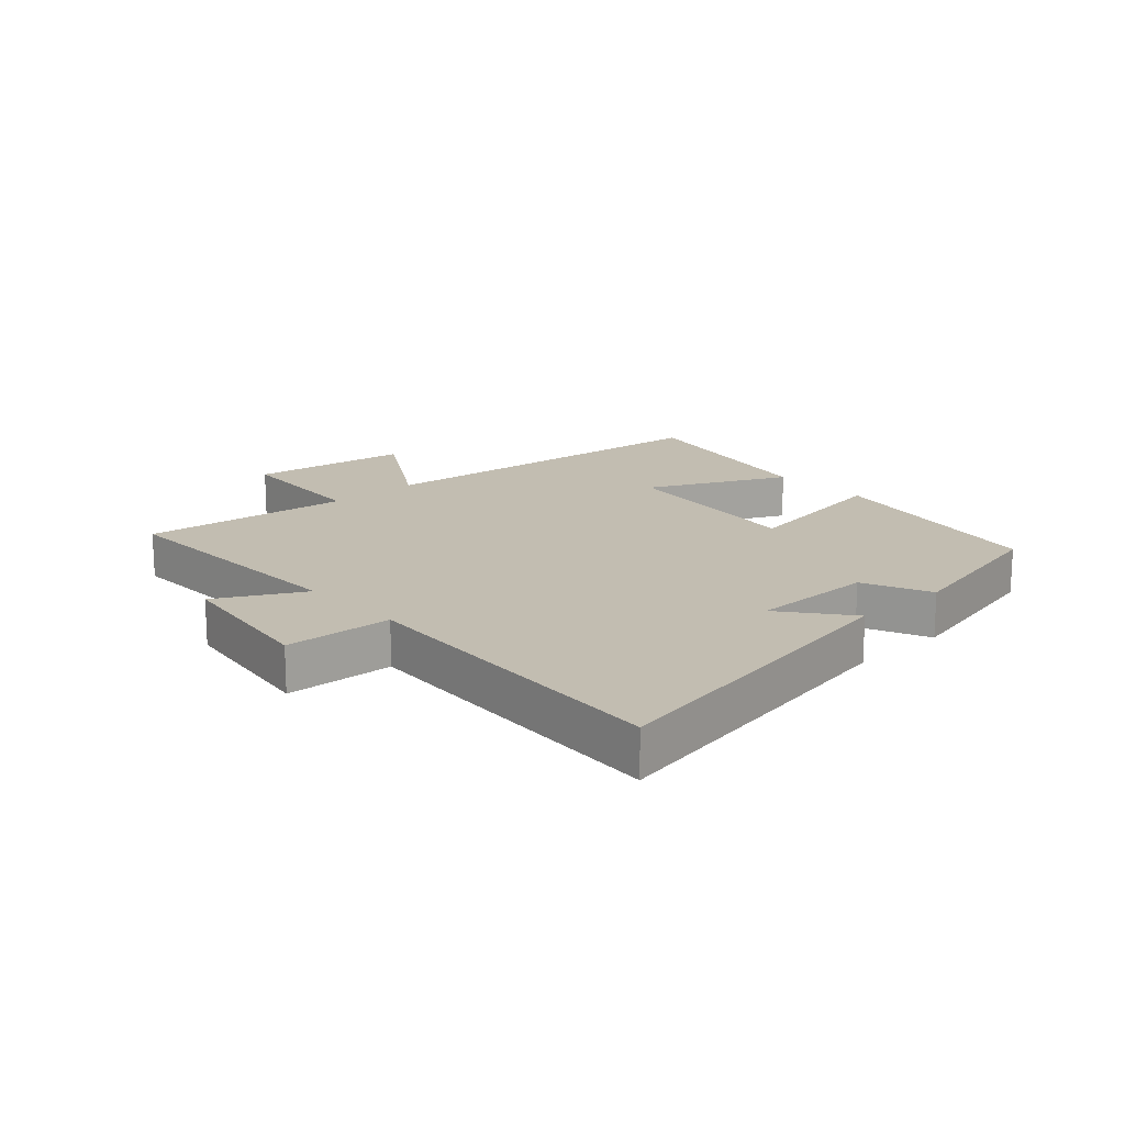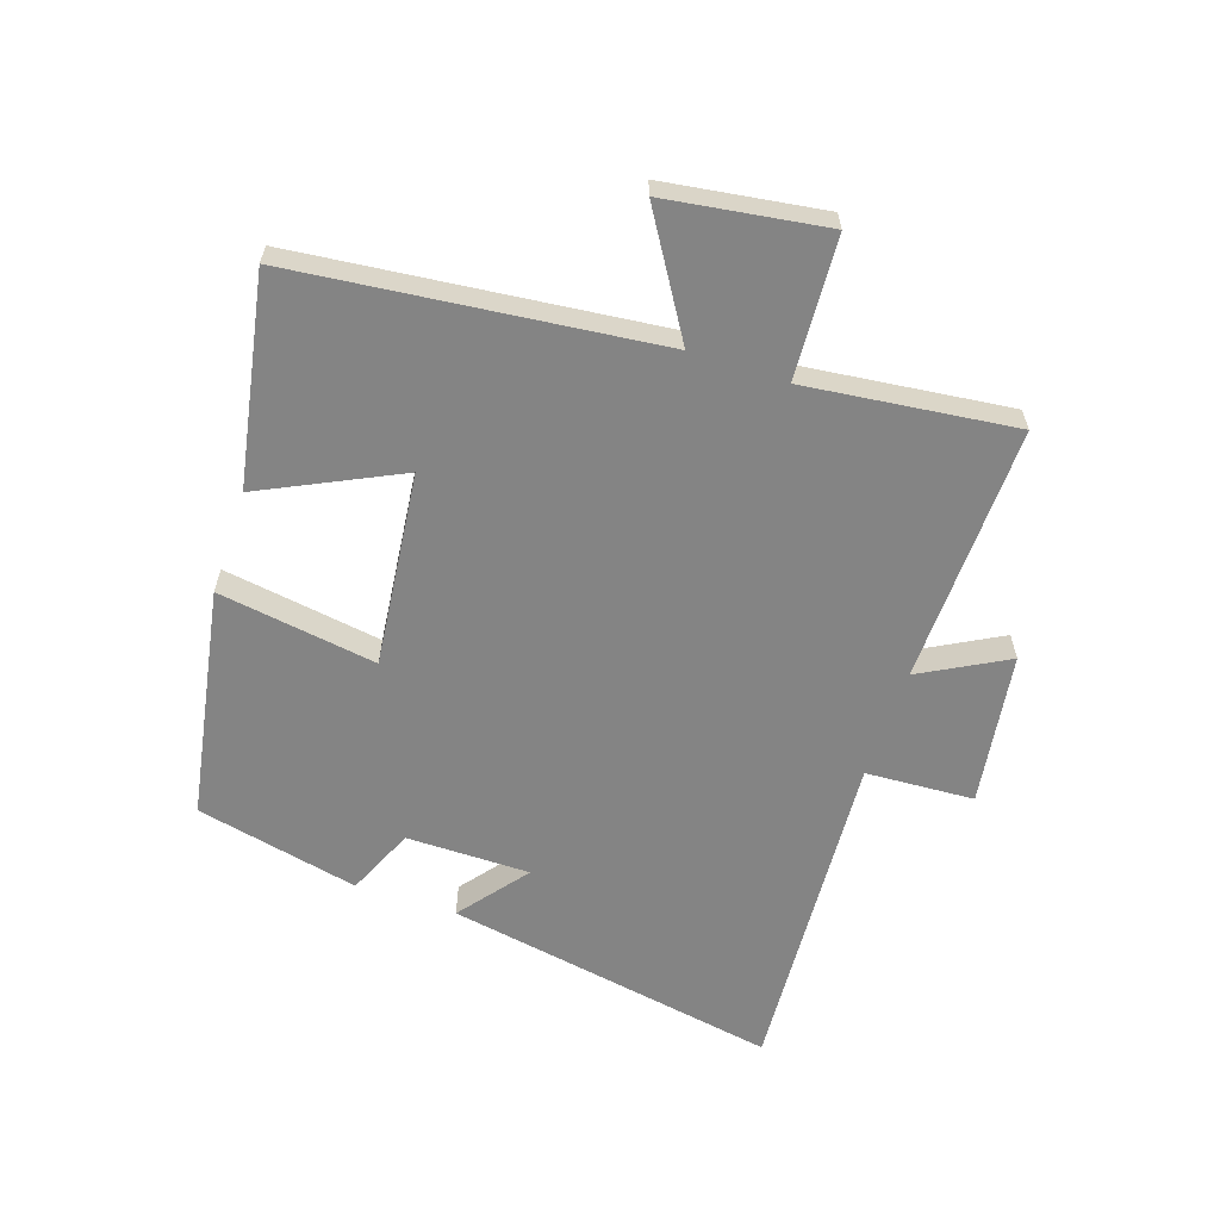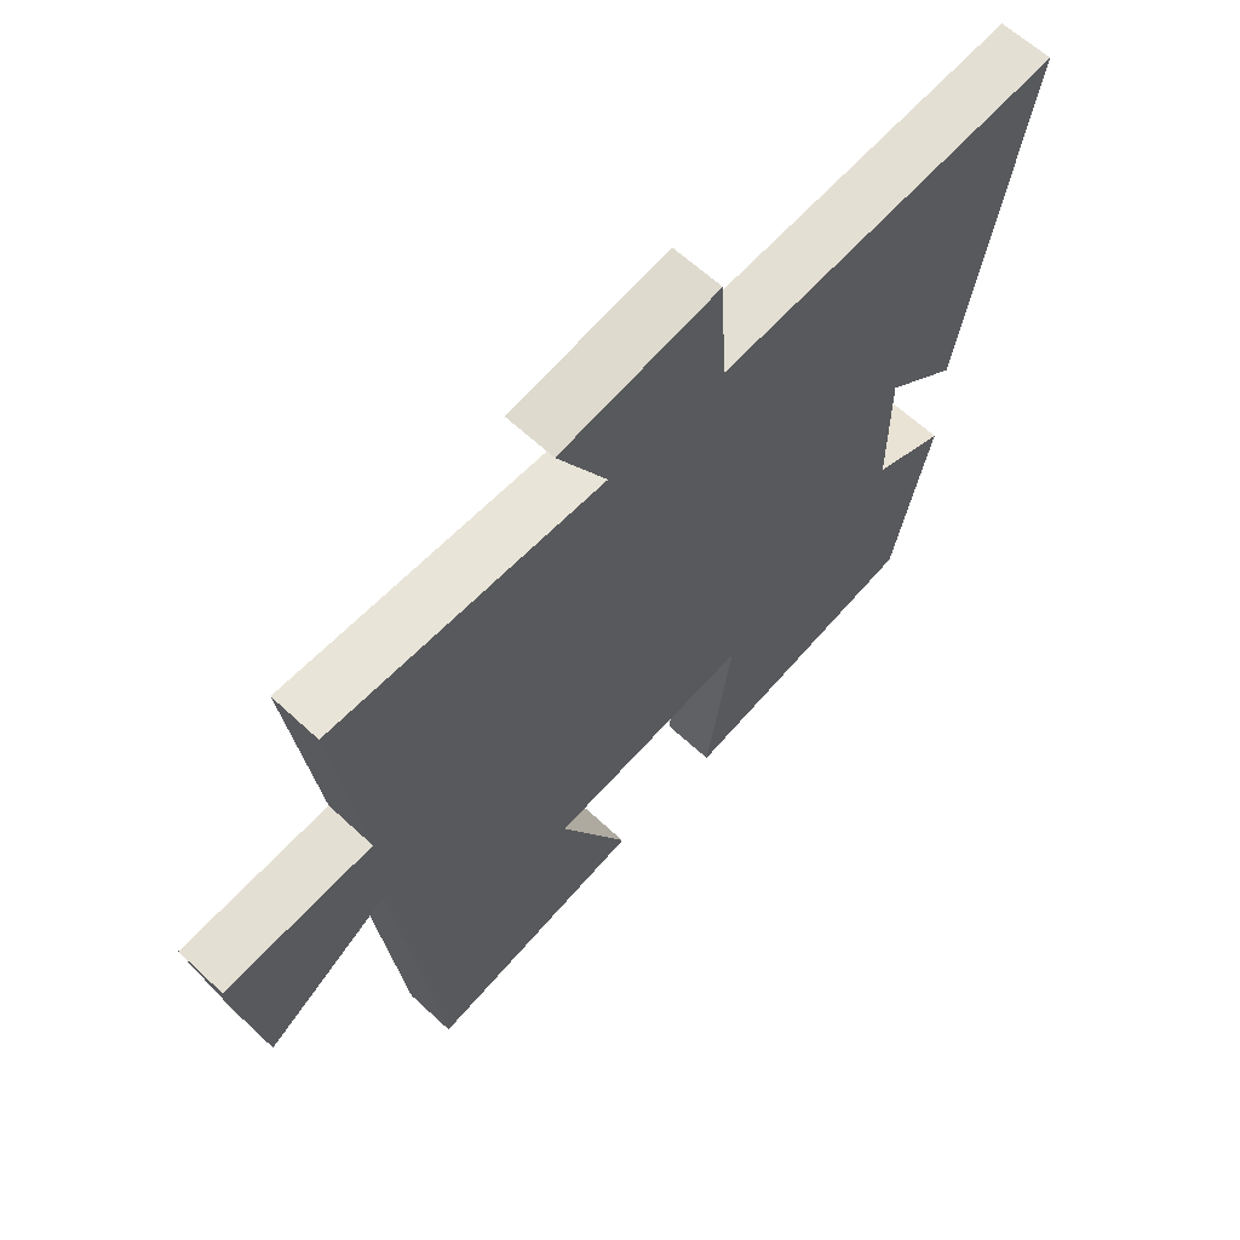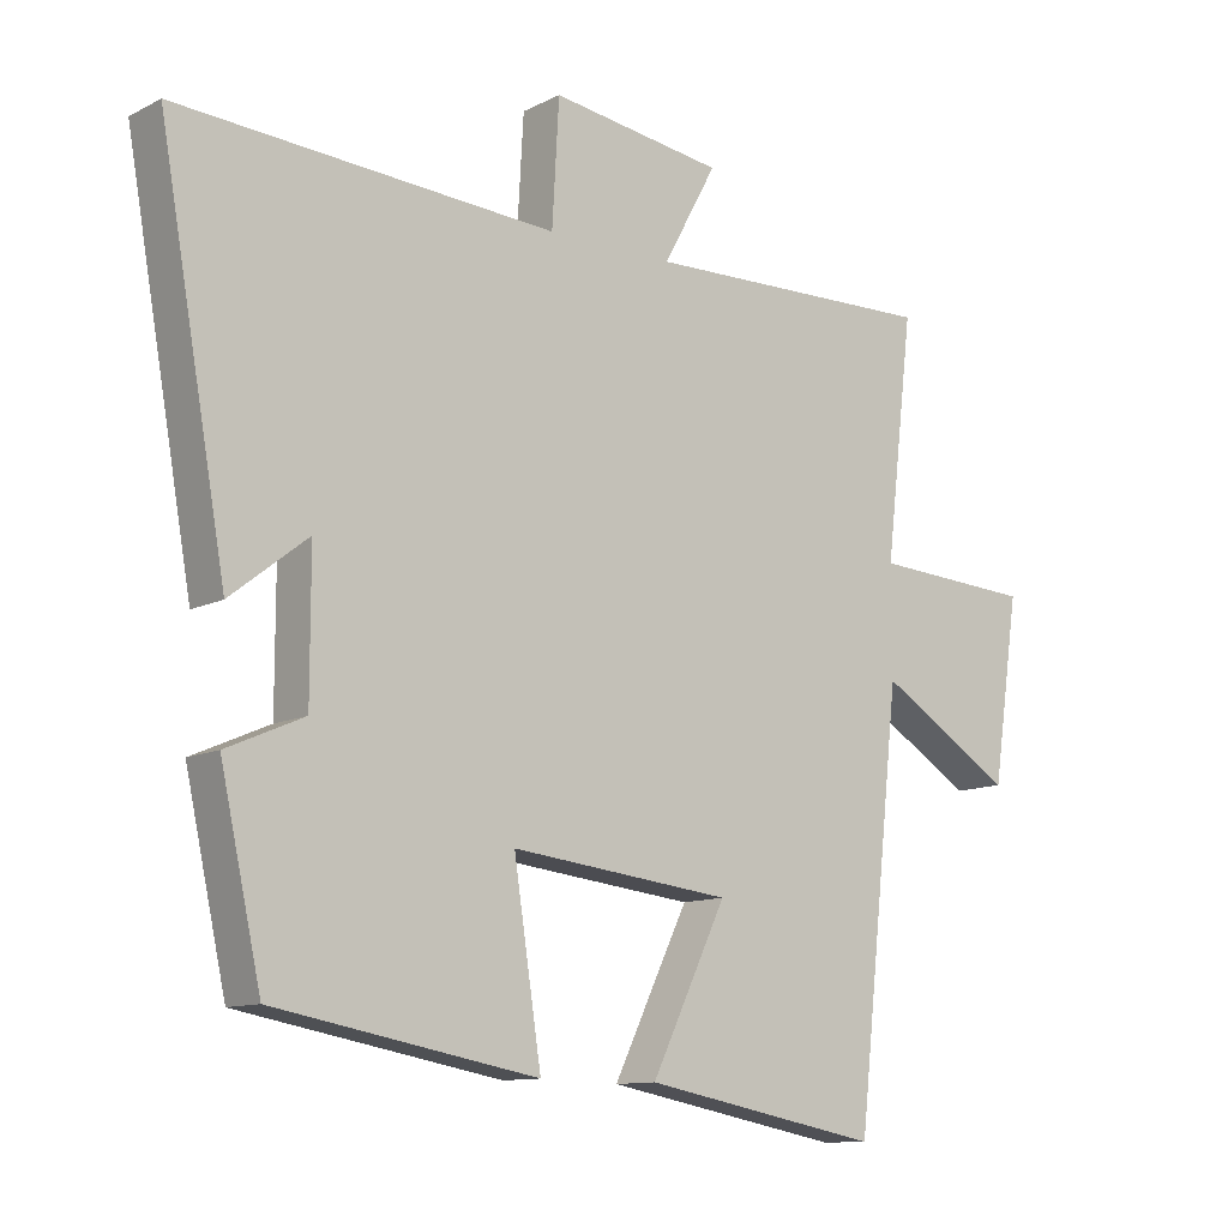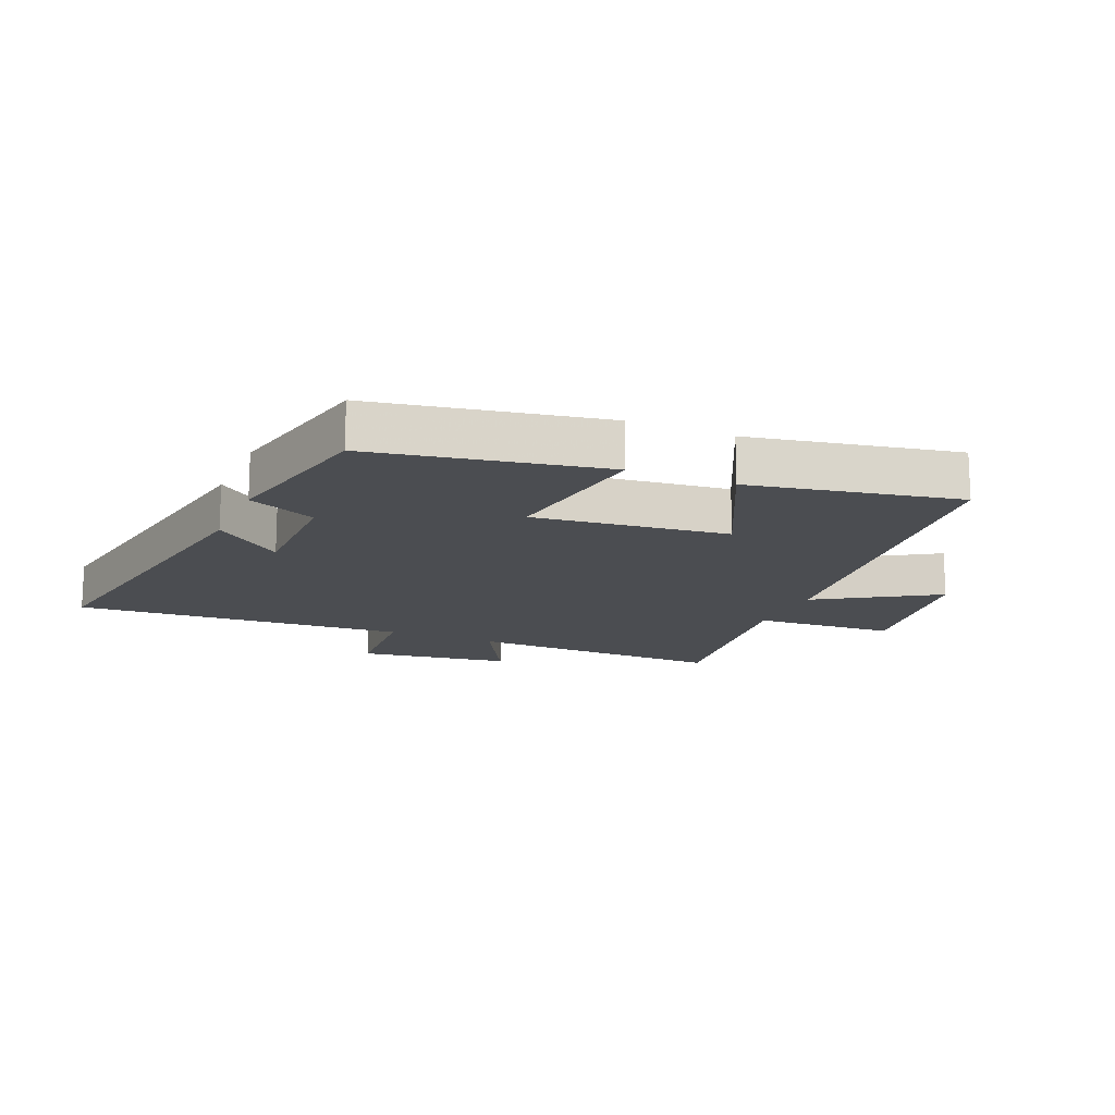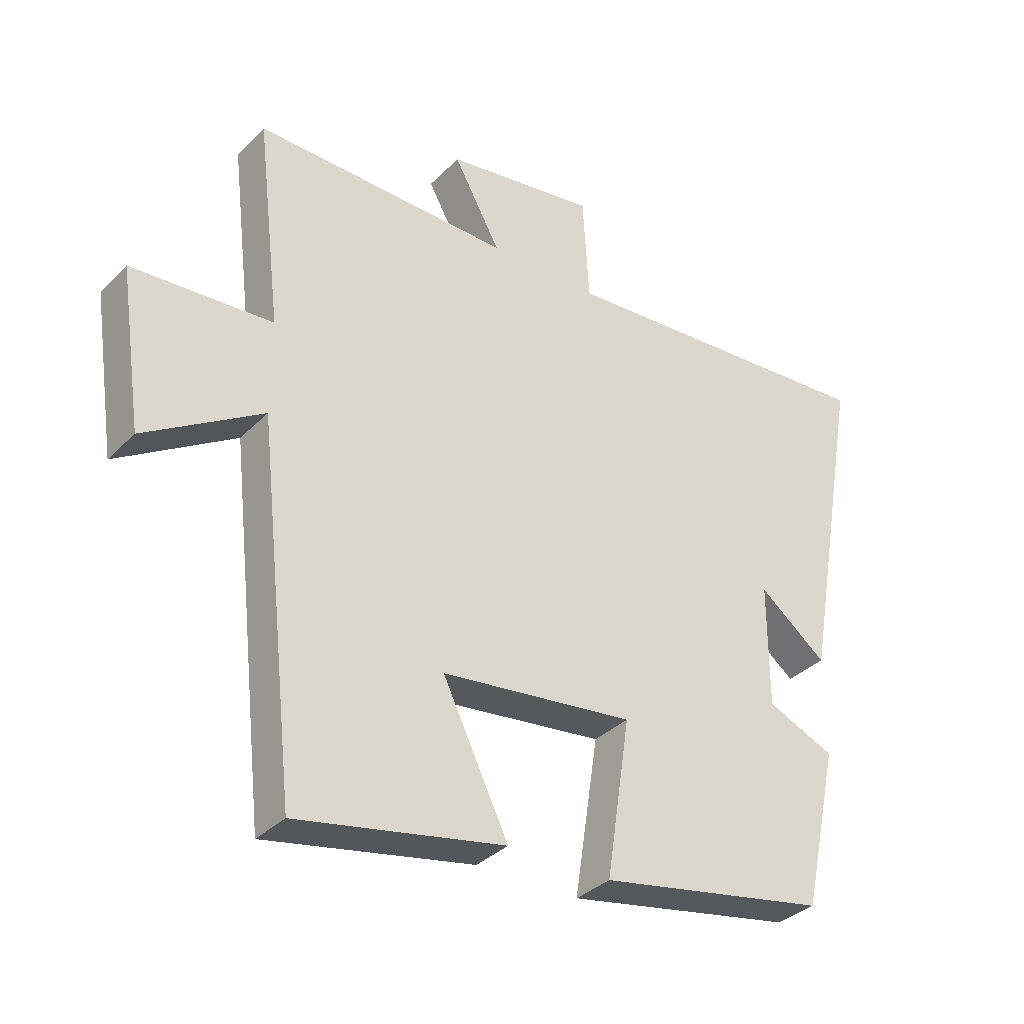
<metadata>
{"format":"obj","ext":"obj","renderer":"f3d","projection":"perspective","resolution":1024,"background":"white","views":[{"elev":16.9,"azim":47.4,"up":"+Y"},{"elev":-61.3,"azim":-108.6,"up":"+Y"},{"elev":62.7,"azim":-46.7,"up":"+Z"},{"elev":-11.3,"azim":140.6,"up":"+Z"},{"elev":-15.6,"azim":157.1,"up":"+Y"},{"elev":-34.3,"azim":-37.0,"up":"+Z"}]}
</metadata>
<code>
v -0.54 0.07 0.51
v -0.122 0.07 0.5
v -0.198 0.07 0.639
v 0.048 0.07 0.675
v 0.058 0.07 0.5
v 0.596 0.07 0.535
v 0.5 0.07 -0.006
v 0.39 0.07 0.08
v 0.39 0.07 -0.12
v 0.5 0.07 -0.168
v 0.442 0.07 -0.432
v 0.069 0.07 -0.5
v 0.108 0.07 -0.243
v -0.206 0.07 -0.279
v -0.099 0.07 -0.5
v -0.436 0.07 -0.564
v -0.5 0.07 0.018
v -0.691 0.07 -0.1
v -0.729 0.07 0.158
v -0.5 0.07 0.172
v -0.54 0 0.51
v -0.122 0 0.5
v -0.198 0 0.639
v 0.048 0 0.675
v 0.058 0 0.5
v 0.596 0 0.535
v 0.5 0 -0.006
v 0.39 0 0.08
v 0.39 0 -0.12
v 0.5 0 -0.168
v 0.442 0 -0.432
v 0.069 0 -0.5
v 0.108 0 -0.243
v -0.206 0 -0.279
v -0.099 0 -0.5
v -0.436 0 -0.564
v -0.5 0 0.018
v -0.691 0 -0.1
v -0.729 0 0.158
v -0.5 0 0.172
f 17 18 19 20
f 15 16 17 20
f 14 15 20
f 13 14 20 1
f 10 11 12 13
f 9 10 13
f 8 9 13 1
f 5 6 7 8
f 2 3 4 5
f 2 5 8
f 1 2 8
f 40 39 38 37
f 40 37 36 35
f 40 35 34
f 21 40 34 33
f 33 32 31 30
f 33 30 29
f 21 33 29 28
f 28 27 26 25
f 25 24 23 22
f 28 25 22
f 28 22 21
f 1 21 22 2
f 2 22 23 3
f 3 23 24 4
f 4 24 25 5
f 5 25 26 6
f 6 26 27 7
f 7 27 28 8
f 8 28 29 9
f 9 29 30 10
f 10 30 31 11
f 11 31 32 12
f 12 32 33 13
f 13 33 34 14
f 14 34 35 15
f 15 35 36 16
f 16 36 37 17
f 17 37 38 18
f 18 38 39 19
f 19 39 40 20
f 20 40 21 1

</code>
